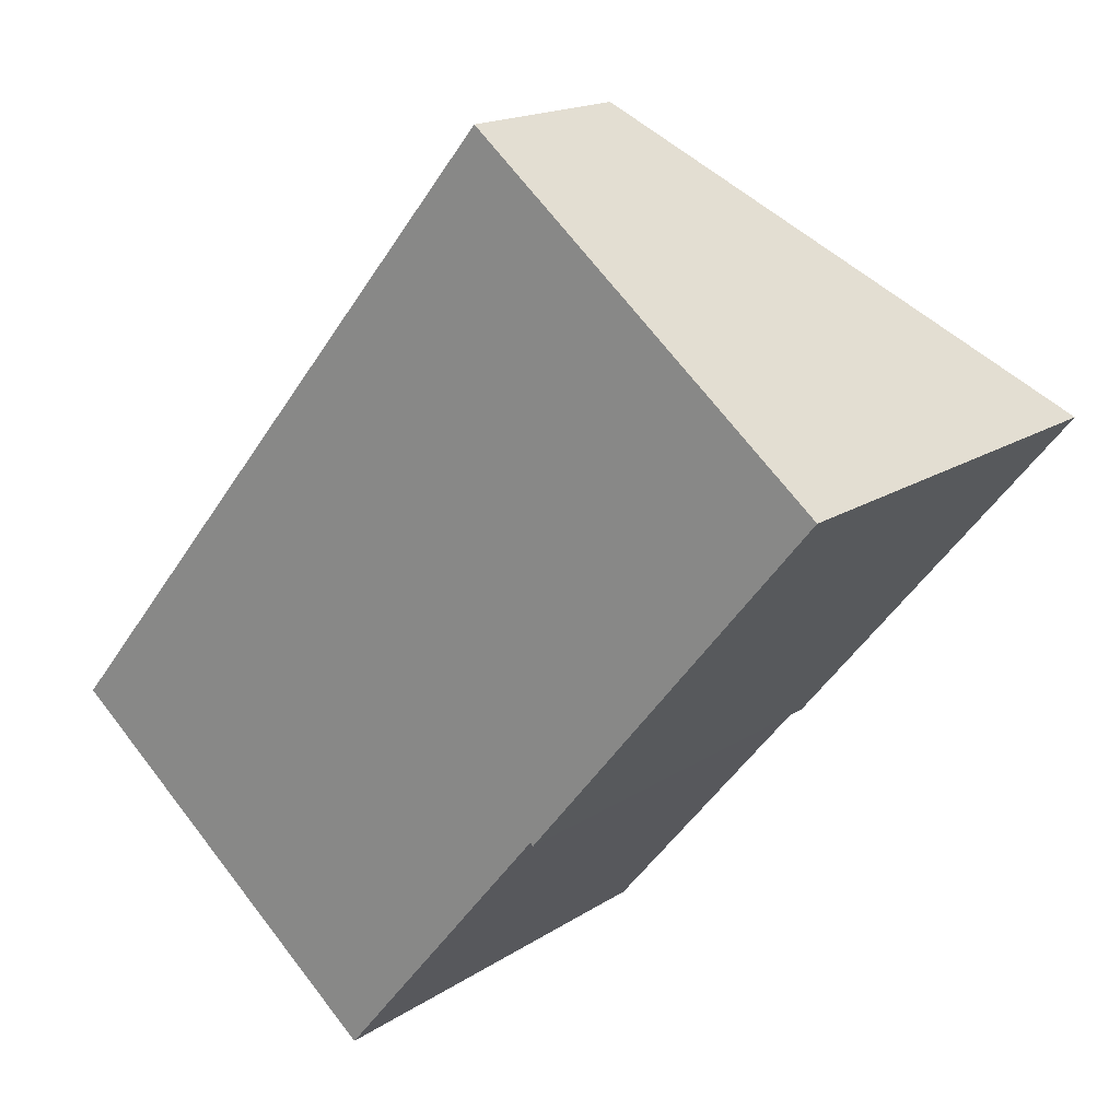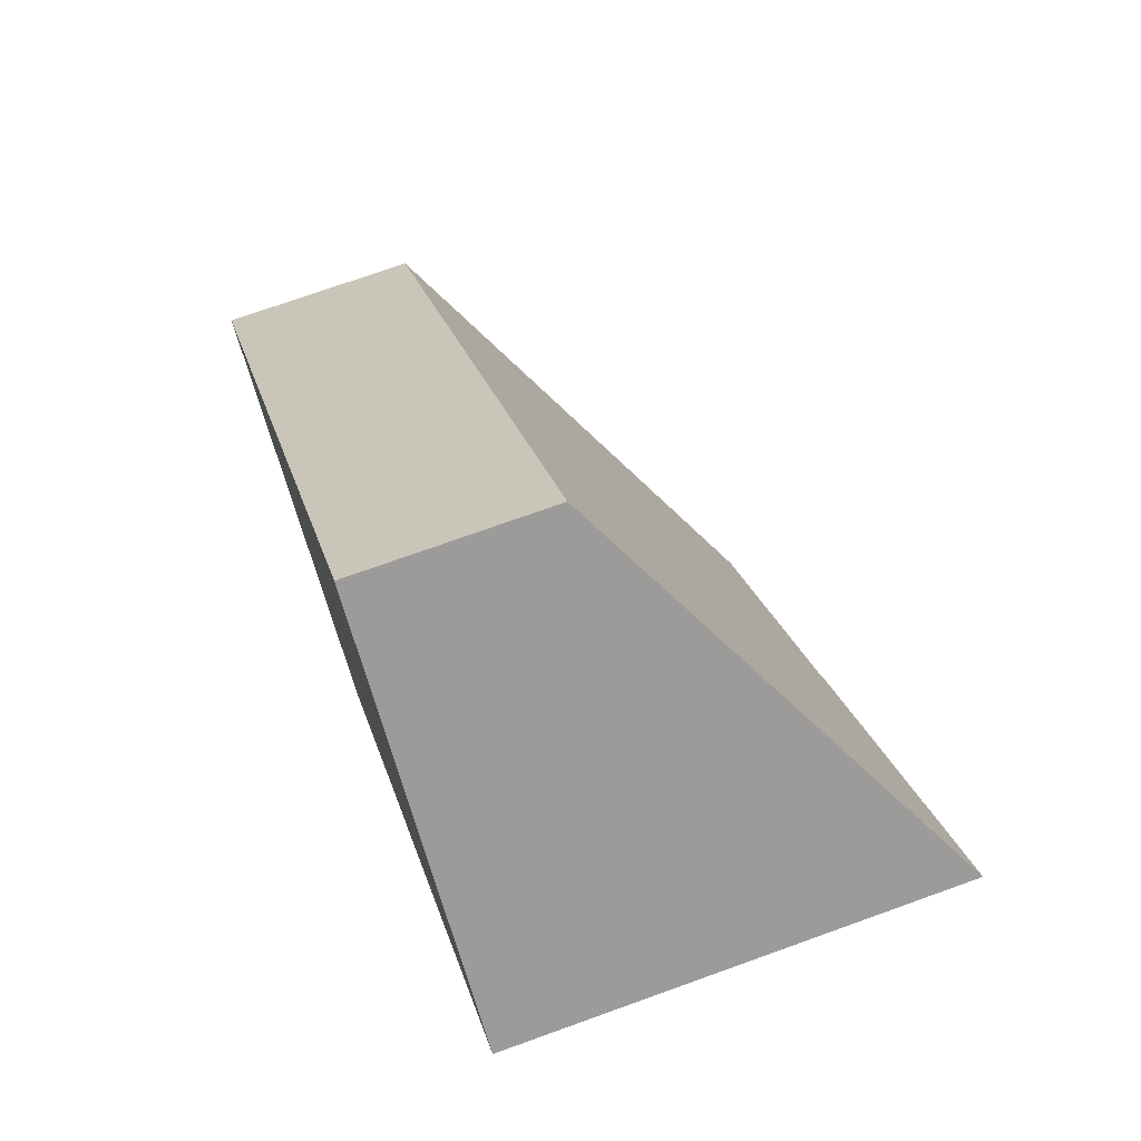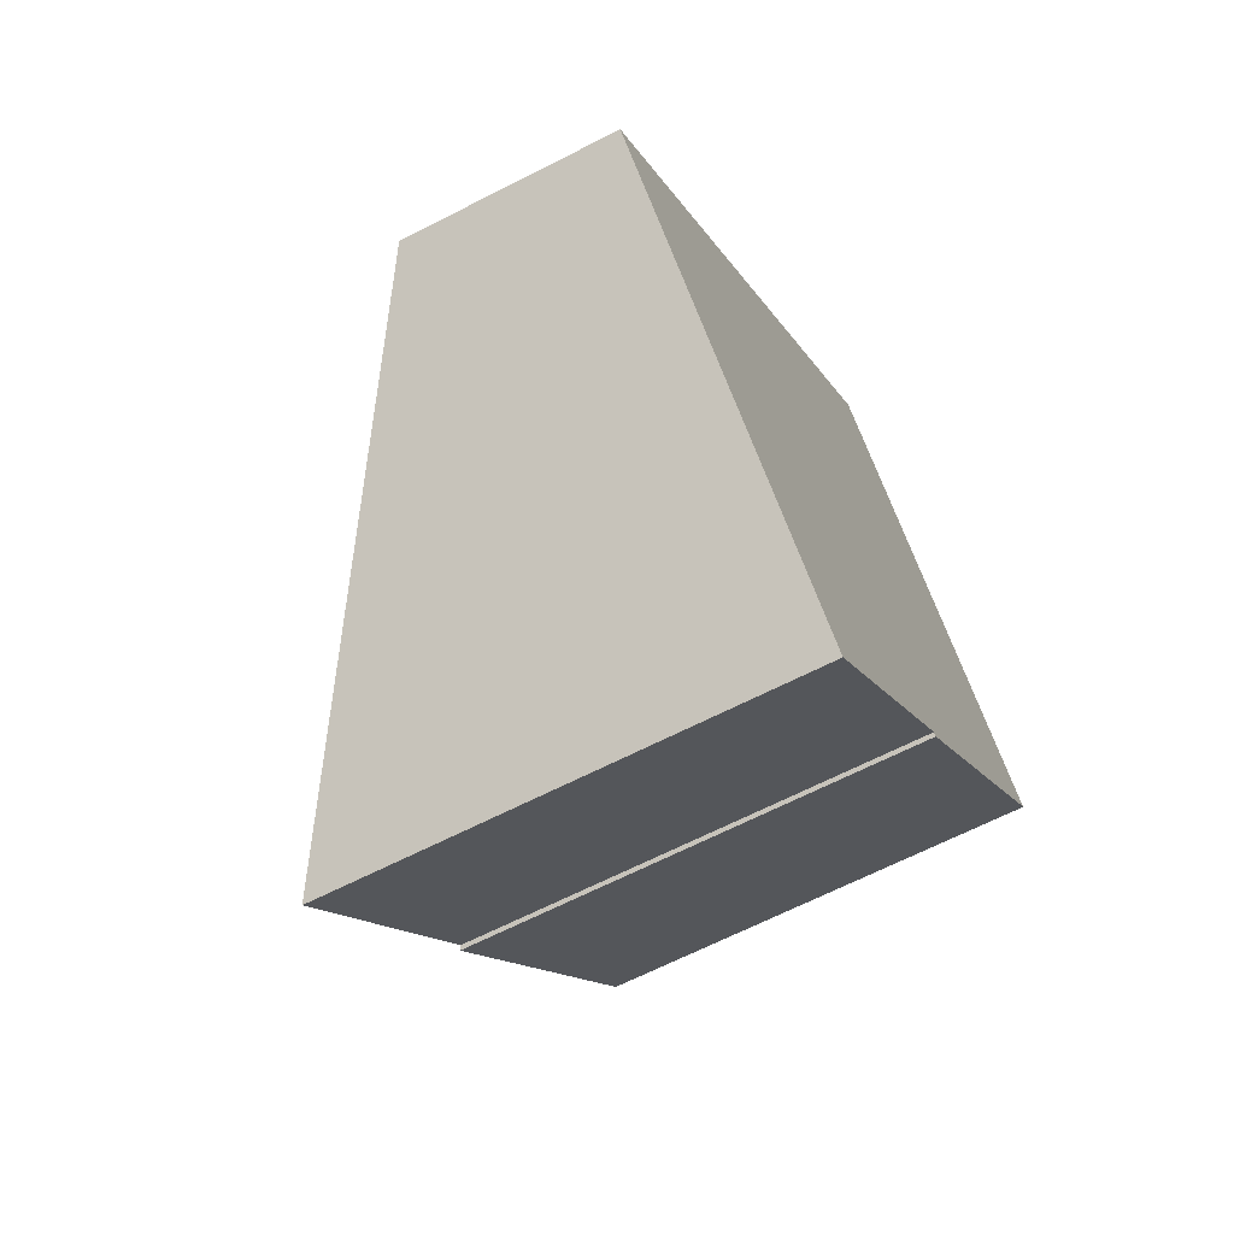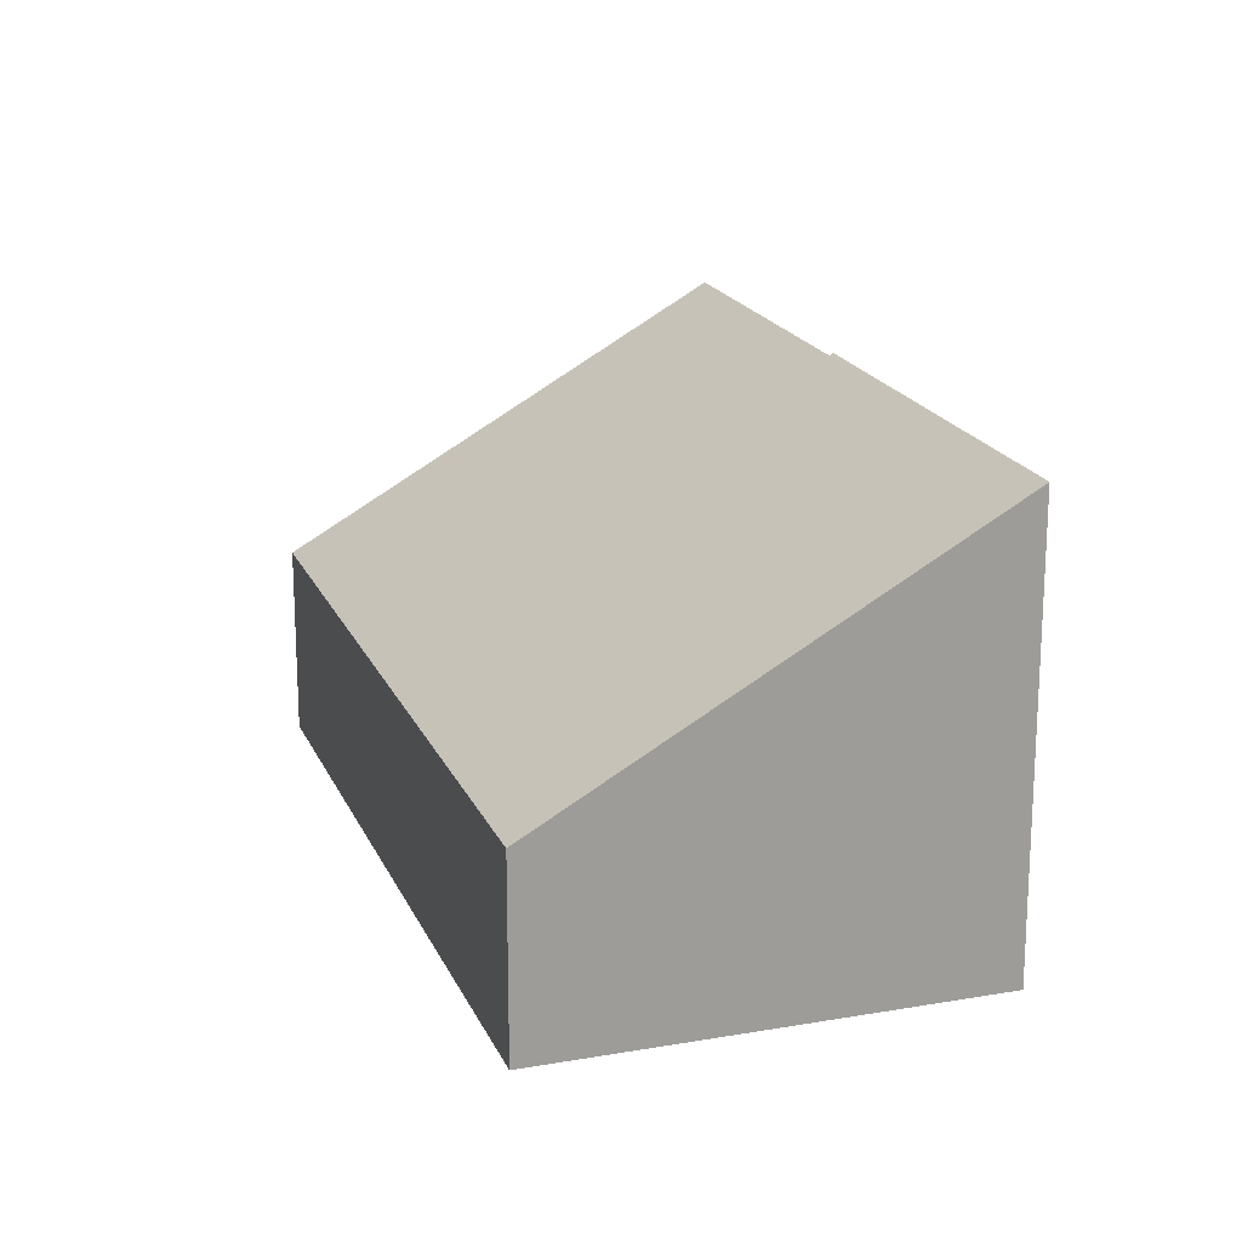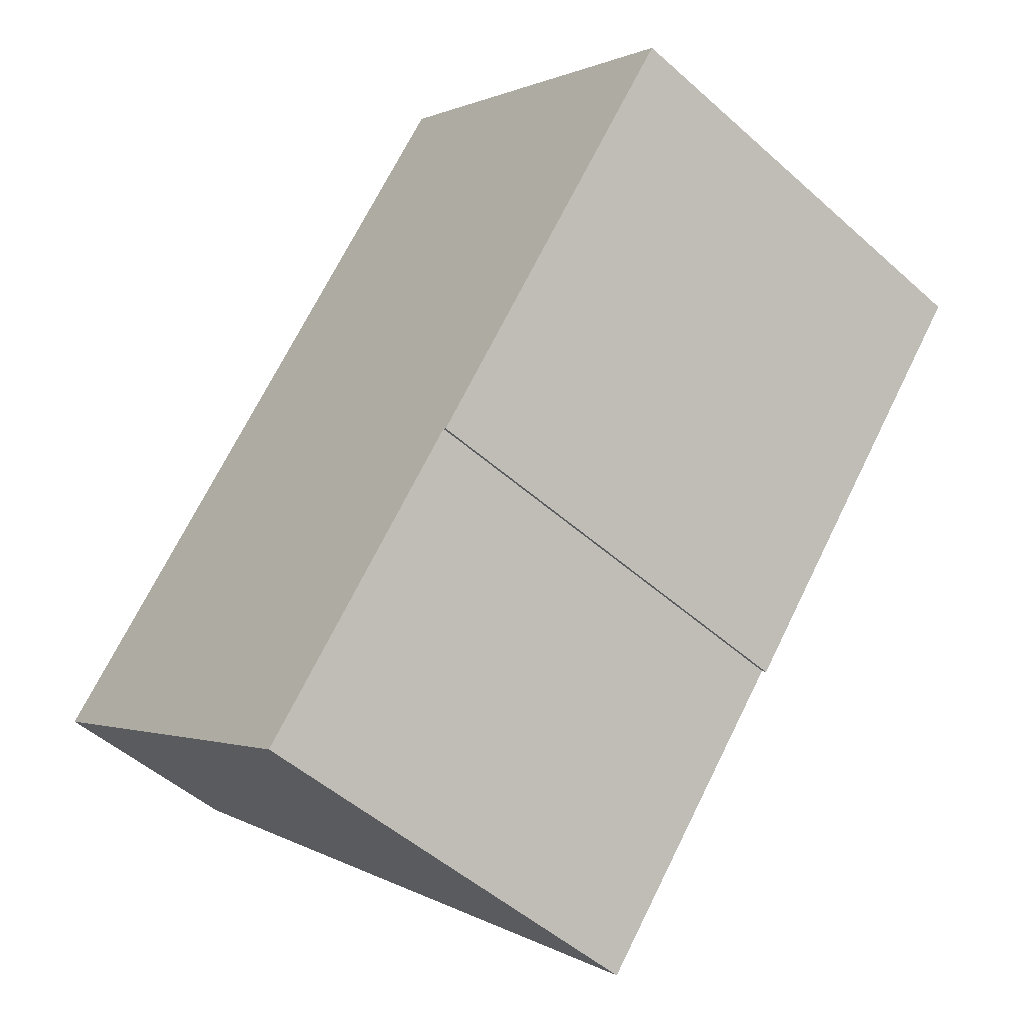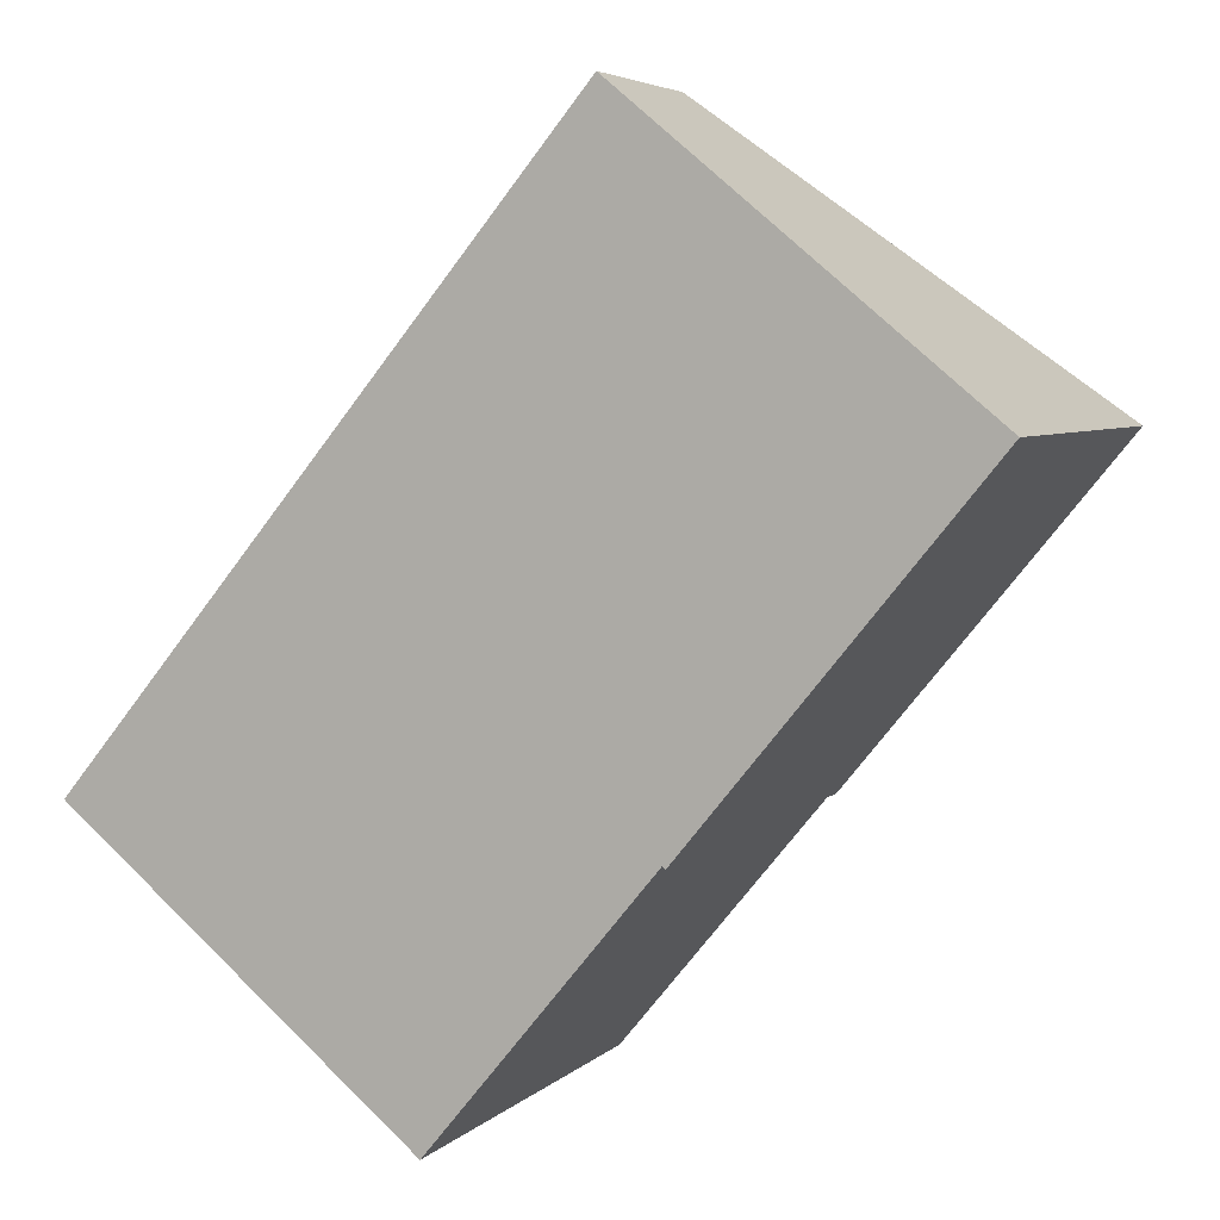
<metadata>
{"format":"obj","ext":"obj","renderer":"f3d","projection":"perspective","resolution":1024,"background":"white","views":[{"elev":16.9,"azim":37.4,"up":"+Z"},{"elev":72.4,"azim":70.2,"up":"+Z"},{"elev":-65.4,"azim":-62.7,"up":"+Z"},{"elev":19.0,"azim":21.3,"up":"+Y"},{"elev":-50.4,"azim":45.7,"up":"+Z"},{"elev":4.9,"azim":22.4,"up":"+Z"}]}
</metadata>
<code>
v  0 3.415 2.091e-16
v  10.05 7.907 -0.39
v  6.162 7.913 -5.1
v  9.033 3.415 10.91
v  13.18 7.932 3.327
v  15.21 7.923 5.803
v  10.1 7.947 -0.435
v  15.21 -3.553e-16 5.803
v  10.1 2.664e-17 -0.435
v  13.18 -2.037e-16 3.327
v  6.162 3.123e-16 -5.1
v  10.05 2.388e-17 -0.39
v  0 0 0
v  9.033 -6.683e-16 10.91
g defaultobject
f 1 2 3
f 2 1 4
f 2 4 5
f 5 4 6
f 5 7 2
f 8 5 6
f 5 8 7
f 7 8 9
f 9 8 10
f 2 11 3
f 11 2 12
f 9 2 7
f 2 9 12
f 11 1 3
f 1 11 13
f 13 4 1
f 4 13 14
f 4 8 6
f 8 4 14
f 11 14 13
f 14 11 12
f 14 12 9
f 14 9 10
f 14 10 8

</code>
